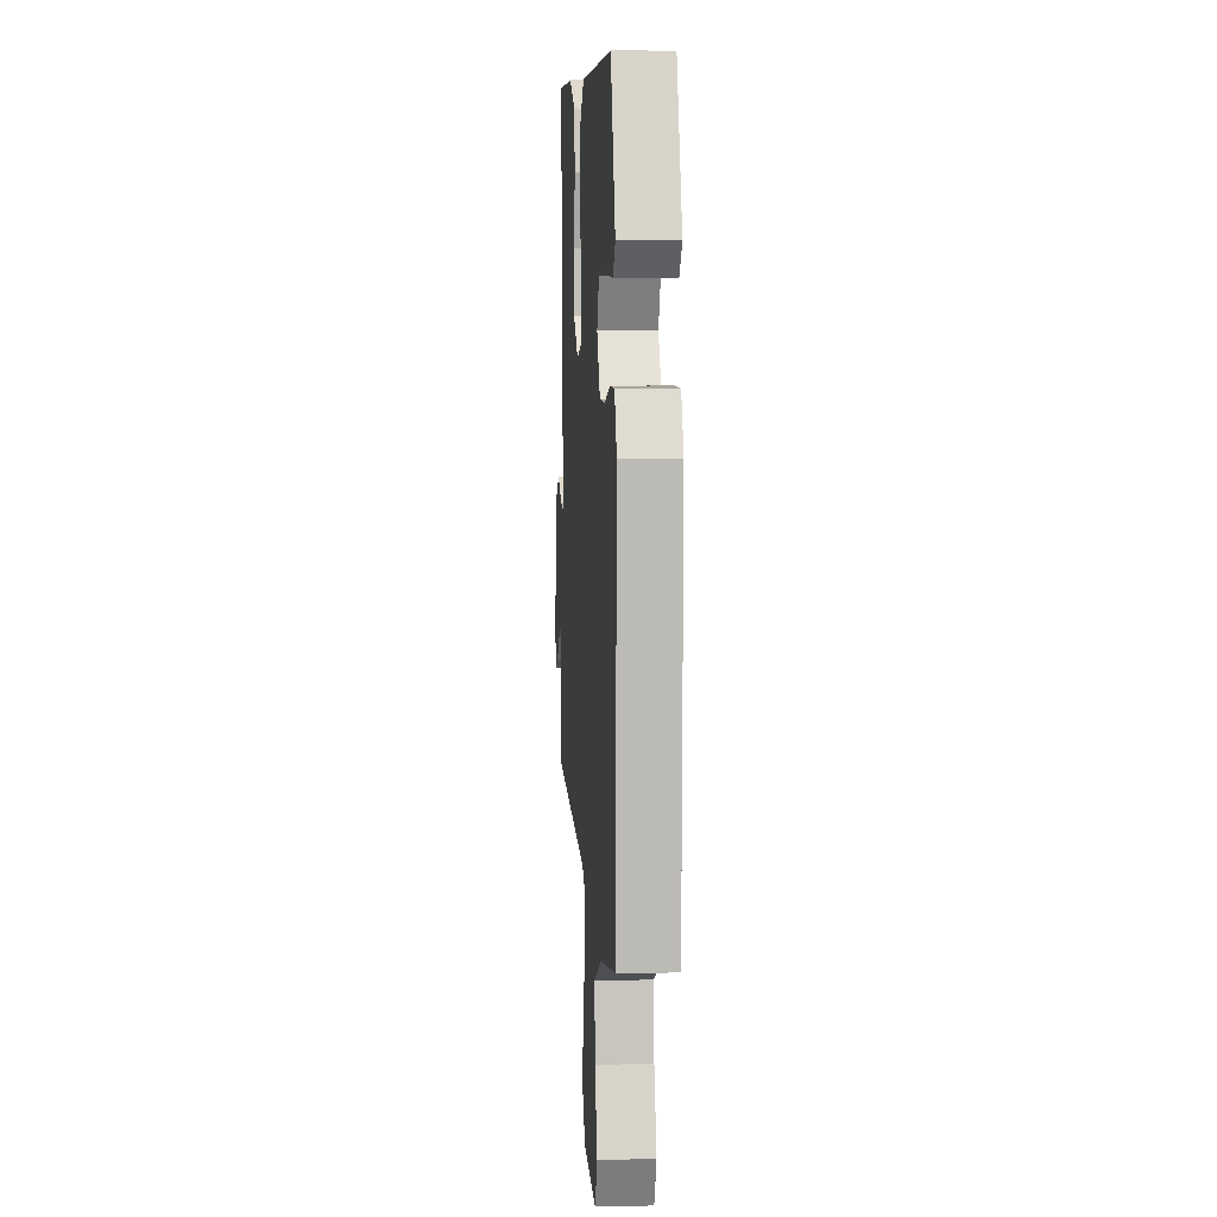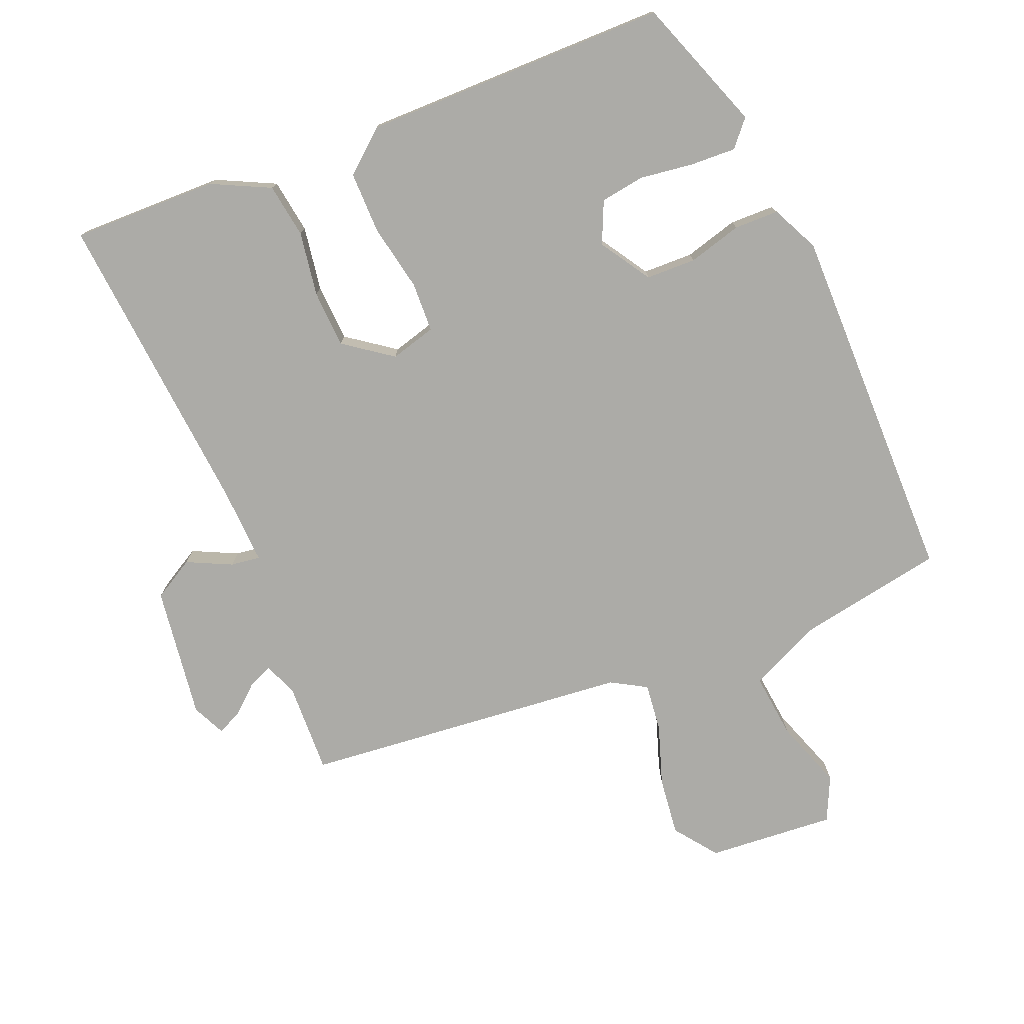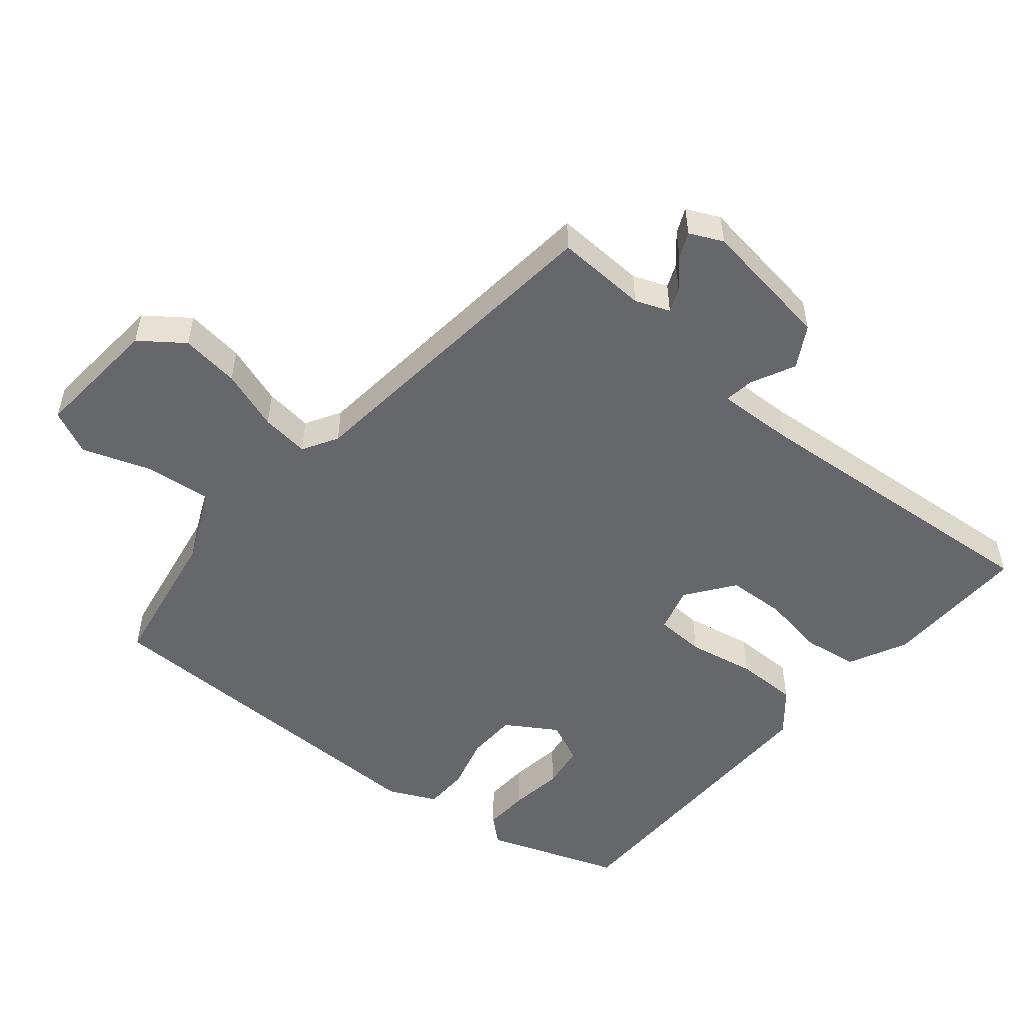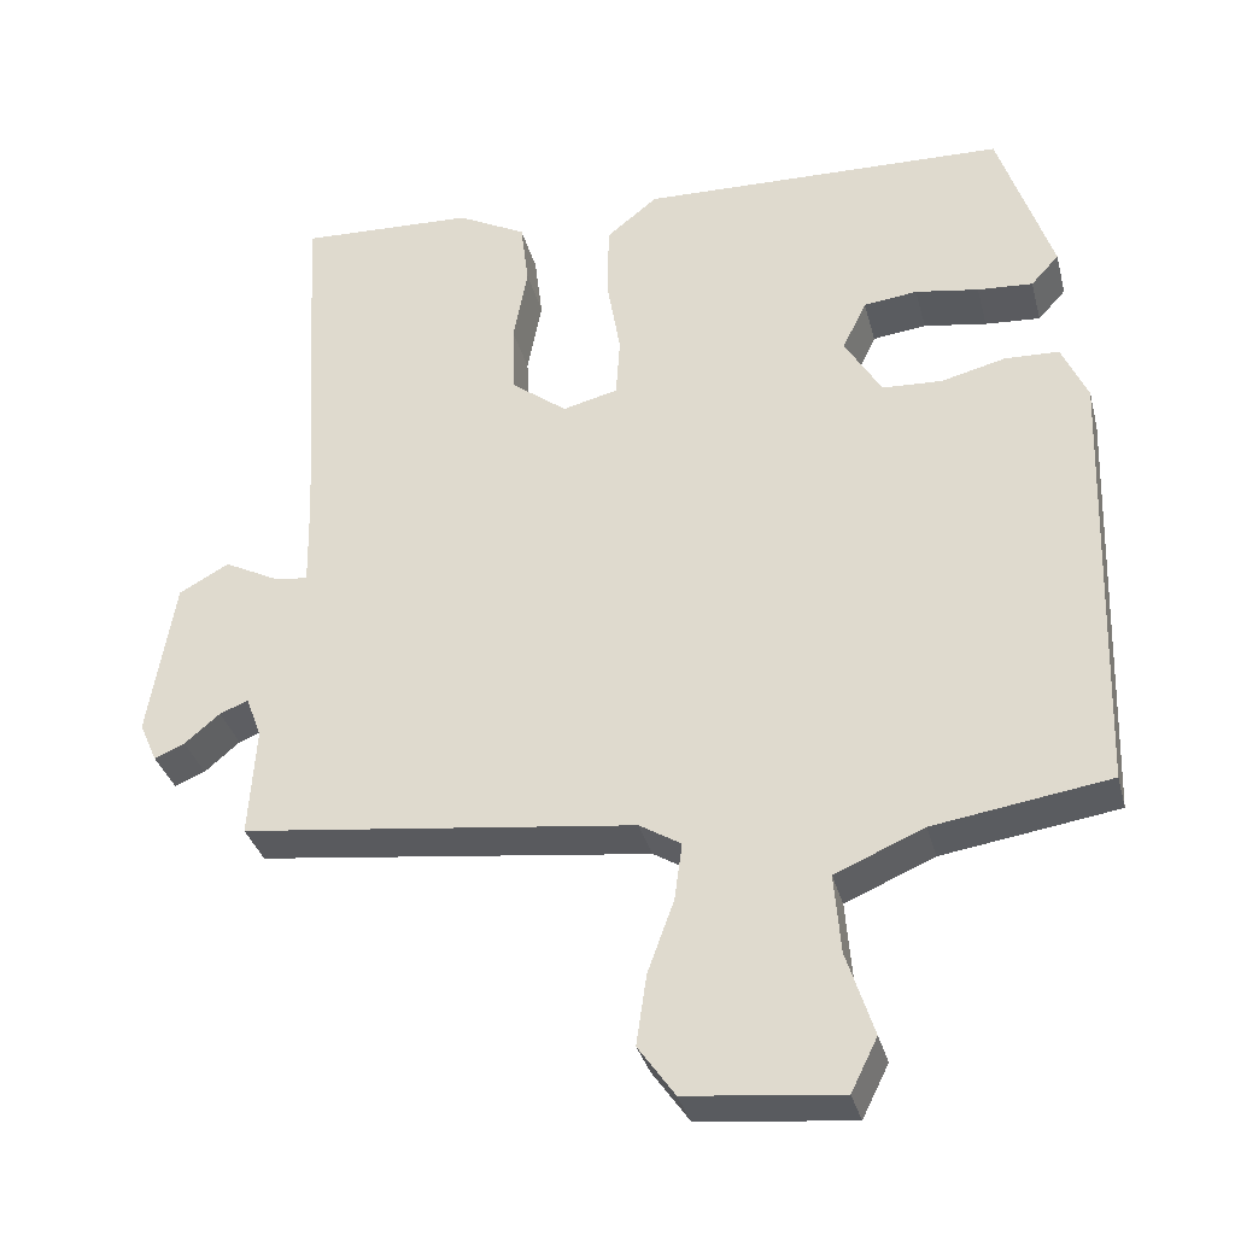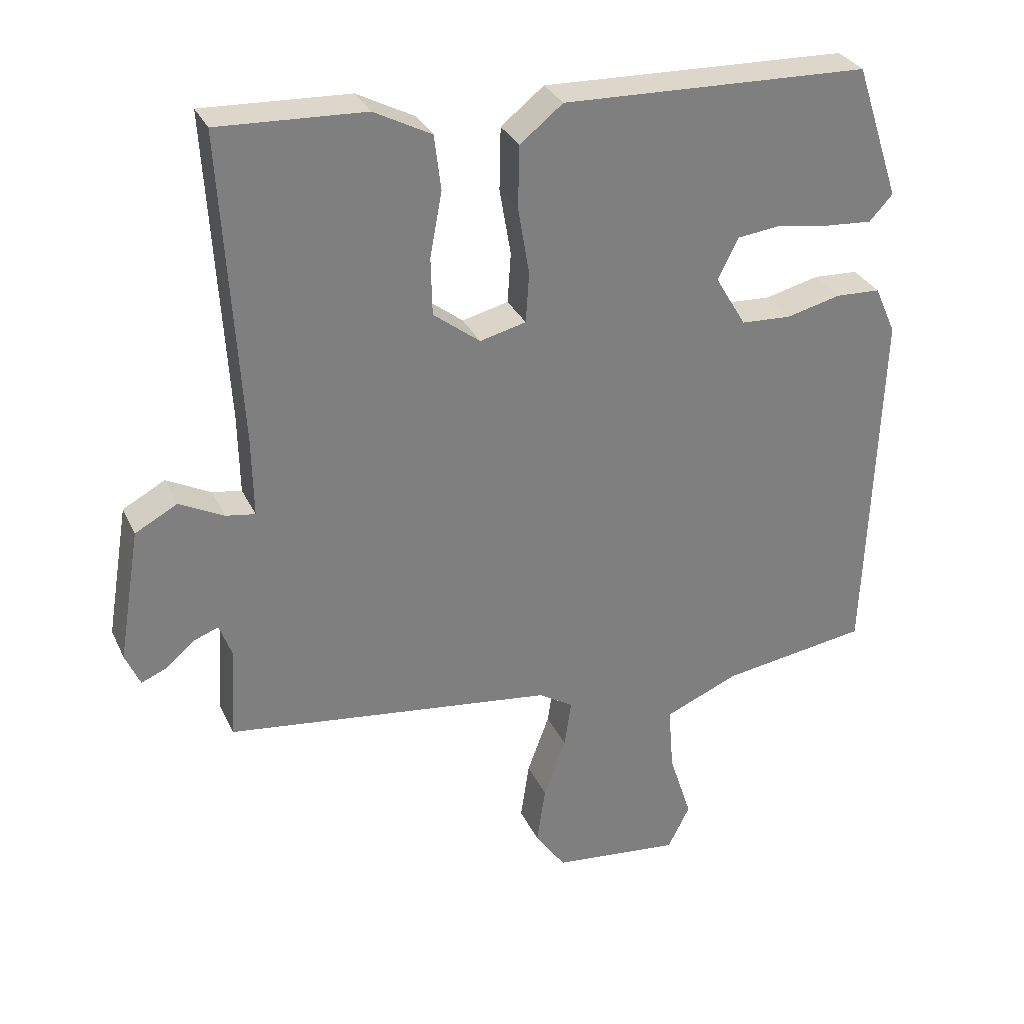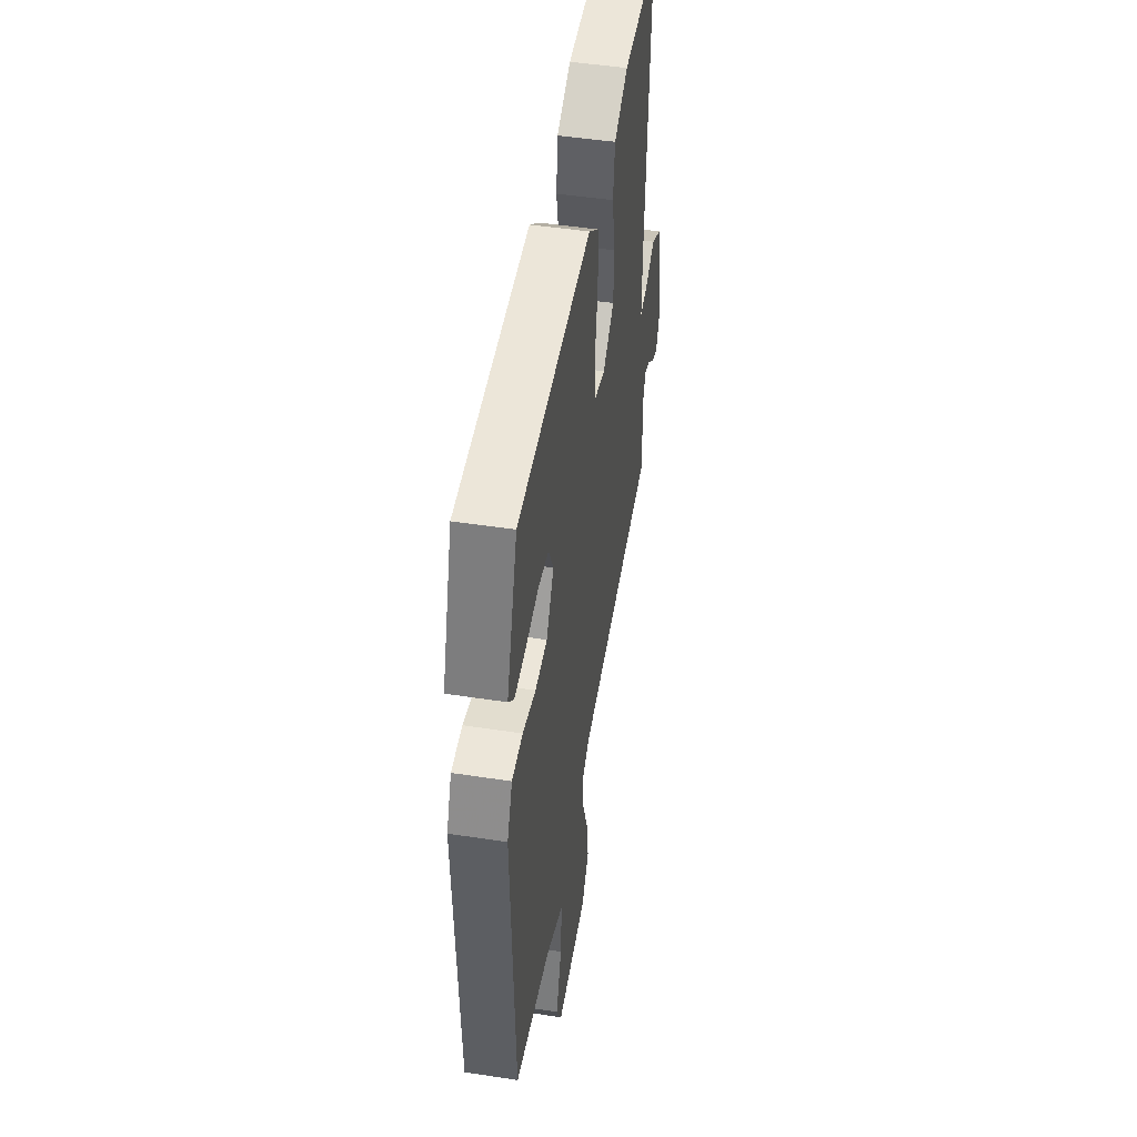
<metadata>
{"format":"obj","ext":"obj","renderer":"f3d","projection":"perspective","resolution":1024,"background":"white","views":[{"elev":4.9,"azim":85.9,"up":"+Z"},{"elev":-76.2,"azim":24.0,"up":"+Y"},{"elev":-52.0,"azim":-128.5,"up":"+Y"},{"elev":-34.1,"azim":14.3,"up":"+Z"},{"elev":31.0,"azim":-21.6,"up":"+Z"},{"elev":48.0,"azim":99.8,"up":"+Z"}]}
</metadata>
<code>
v -0.492 0.07 0.554
v -0.273 0.07 0.544
v -0.187 0.07 0.499
v -0.177 0.07 0.417
v -0.195 0.07 0.321
v -0.193 0.07 0.234
v -0.123 0.07 0.18
v -0.054 0.07 0.197
v -0.049 0.07 0.272
v -0.066 0.07 0.373
v -0.064 0.07 0.466
v 0 0.07 0.517
v 0.459 0.07 0.502
v 0.526 0.07 0.3
v 0.491 0.07 0.262
v 0.422 0.07 0.267
v 0.343 0.07 0.28
v 0.276 0.07 0.272
v 0.246 0.07 0.21
v 0.292 0.07 0.133
v 0.367 0.07 0.129
v 0.448 0.07 0.149
v 0.515 0.07 0.146
v 0.547 0.07 0.074
v 0.528 0.07 -0.472
v 0.309 0.07 -0.505
v 0.198 0.07 -0.552
v 0.206 0.07 -0.651
v 0.24 0.07 -0.756
v 0.207 0.07 -0.822
v 0.015 0.07 -0.802
v -0.031 0.07 -0.737
v -0.018 0.07 -0.649
v 0.015 0.07 -0.559
v 0.025 0.07 -0.487
v -0.027 0.07 -0.455
v -0.519 0.07 -0.393
v -0.51 0.07 -0.256
v -0.529 0.07 -0.204
v -0.565 0.07 -0.218
v -0.609 0.07 -0.255
v -0.647 0.07 -0.271
v -0.669 0.07 -0.221
v -0.636 0.07 -0.022
v -0.573 0.07 0.012
v -0.507 0.07 -0.022
v -0.463 0.07 -0.029
v -0.465 0.07 0.089
v -0.492 0 0.554
v -0.273 0 0.544
v -0.187 0 0.499
v -0.177 0 0.417
v -0.195 0 0.321
v -0.193 0 0.234
v -0.123 0 0.18
v -0.054 0 0.197
v -0.049 0 0.272
v -0.066 0 0.373
v -0.064 0 0.466
v 0 0 0.517
v 0.459 0 0.502
v 0.526 0 0.3
v 0.491 0 0.262
v 0.422 0 0.267
v 0.343 0 0.28
v 0.276 0 0.272
v 0.246 0 0.21
v 0.292 0 0.133
v 0.367 0 0.129
v 0.448 0 0.149
v 0.515 0 0.146
v 0.547 0 0.074
v 0.528 0 -0.472
v 0.309 0 -0.505
v 0.198 0 -0.552
v 0.206 0 -0.651
v 0.24 0 -0.756
v 0.207 0 -0.822
v 0.015 0 -0.802
v -0.031 0 -0.737
v -0.018 0 -0.649
v 0.015 0 -0.559
v 0.025 0 -0.487
v -0.027 0 -0.455
v -0.519 0 -0.393
v -0.51 0 -0.256
v -0.529 0 -0.204
v -0.565 0 -0.218
v -0.609 0 -0.255
v -0.647 0 -0.271
v -0.669 0 -0.221
v -0.636 0 -0.022
v -0.573 0 0.012
v -0.507 0 -0.022
v -0.463 0 -0.029
v -0.465 0 0.089
f 44 45 46
f 43 44 46
f 42 43 46
f 41 42 46
f 40 41 46
f 39 40 46 47
f 38 39 47
f 36 37 38 47
f 35 36 47 48
f 32 33 34
f 31 32 34
f 30 31 34
f 29 30 34
f 28 29 34
f 27 28 34 35
f 35 48 1
f 27 35 1
f 26 27 1
f 24 25 26
f 23 24 26
f 22 23 26
f 21 22 26
f 15 16 17
f 14 15 17
f 13 14 17
f 12 13 17
f 11 12 17
f 10 11 17
f 9 10 17 18
f 8 9 18 19
f 3 4 5
f 2 3 5
f 1 2 5
f 1 5 6
f 26 1 6
f 20 21 26
f 19 20 26
f 8 19 26
f 7 8 26
f 6 7 26
f 94 93 92
f 94 92 91
f 94 91 90
f 94 90 89
f 94 89 88
f 95 94 88 87
f 95 87 86
f 95 86 85 84
f 96 95 84 83
f 82 81 80
f 82 80 79
f 82 79 78
f 82 78 77
f 82 77 76
f 83 82 76 75
f 49 96 83
f 49 83 75
f 49 75 74
f 74 73 72
f 74 72 71
f 74 71 70
f 74 70 69
f 65 64 63
f 65 63 62
f 65 62 61
f 65 61 60
f 65 60 59
f 65 59 58
f 66 65 58 57
f 67 66 57 56
f 53 52 51
f 53 51 50
f 53 50 49
f 54 53 49
f 54 49 74
f 74 69 68
f 74 68 67
f 74 67 56
f 74 56 55
f 74 55 54
f 1 49 50 2
f 2 50 51 3
f 3 51 52 4
f 4 52 53 5
f 5 53 54 6
f 6 54 55 7
f 7 55 56 8
f 8 56 57 9
f 9 57 58 10
f 10 58 59 11
f 11 59 60 12
f 12 60 61 13
f 13 61 62 14
f 14 62 63 15
f 15 63 64 16
f 16 64 65 17
f 17 65 66 18
f 18 66 67 19
f 19 67 68 20
f 20 68 69 21
f 21 69 70 22
f 22 70 71 23
f 23 71 72 24
f 24 72 73 25
f 25 73 74 26
f 26 74 75 27
f 27 75 76 28
f 28 76 77 29
f 29 77 78 30
f 30 78 79 31
f 31 79 80 32
f 32 80 81 33
f 33 81 82 34
f 34 82 83 35
f 35 83 84 36
f 36 84 85 37
f 37 85 86 38
f 38 86 87 39
f 39 87 88 40
f 40 88 89 41
f 41 89 90 42
f 42 90 91 43
f 43 91 92 44
f 44 92 93 45
f 45 93 94 46
f 46 94 95 47
f 47 95 96 48
f 48 96 49 1

</code>
